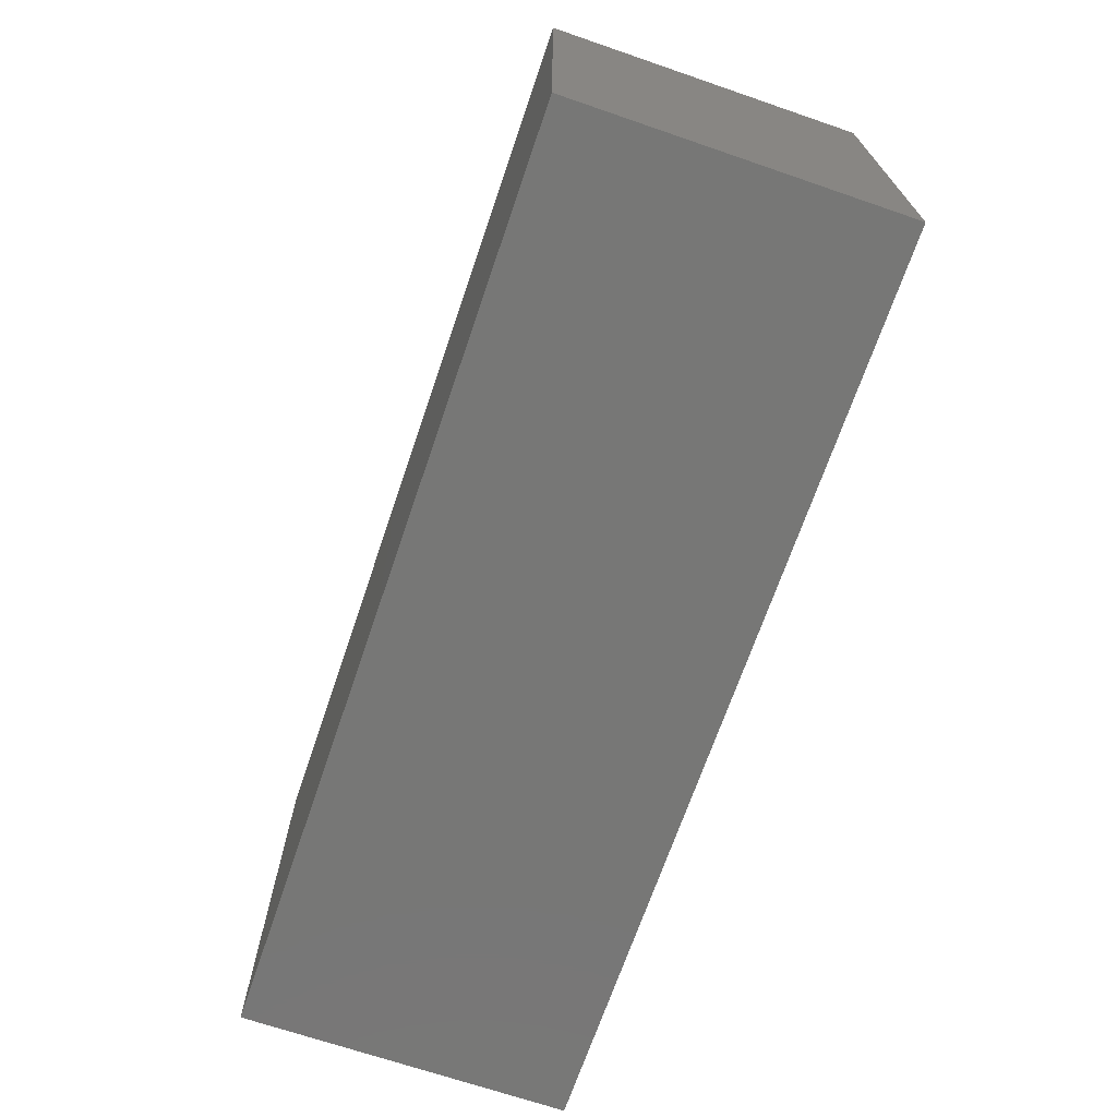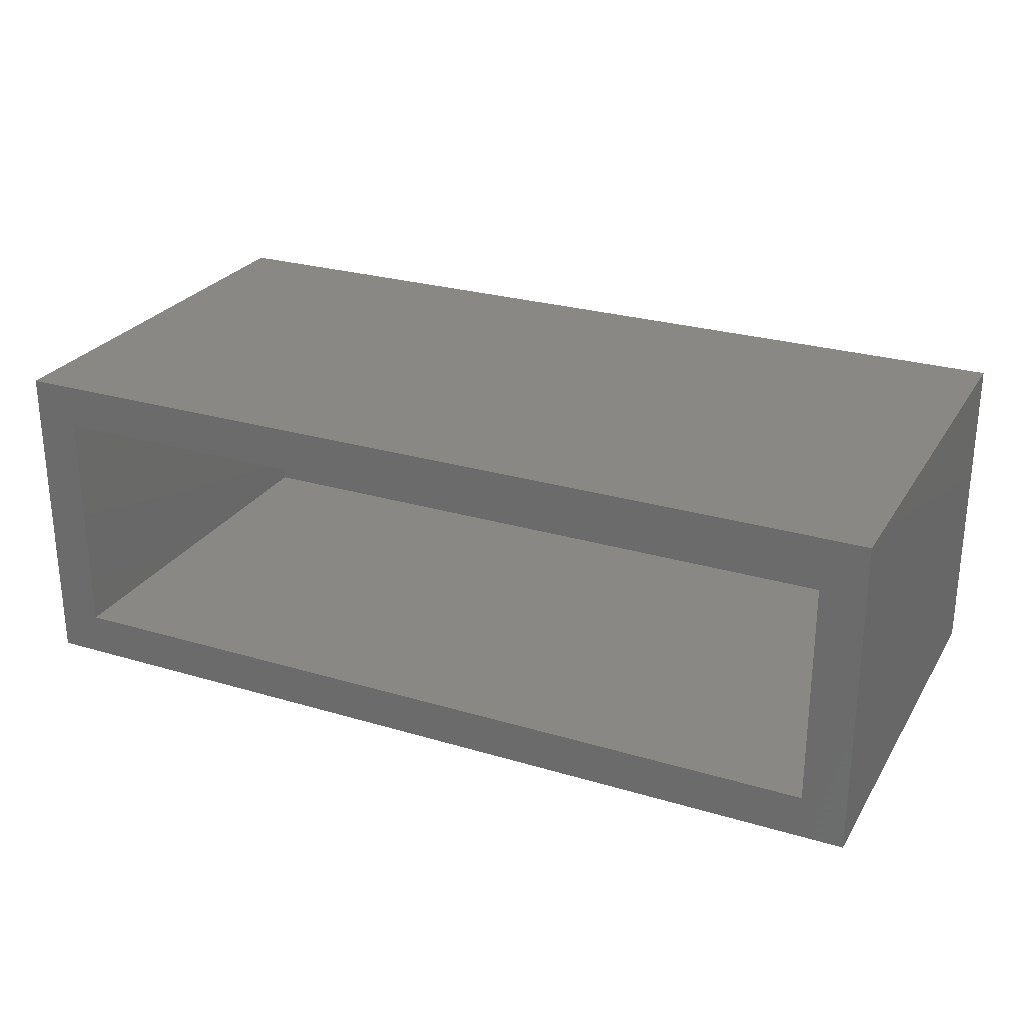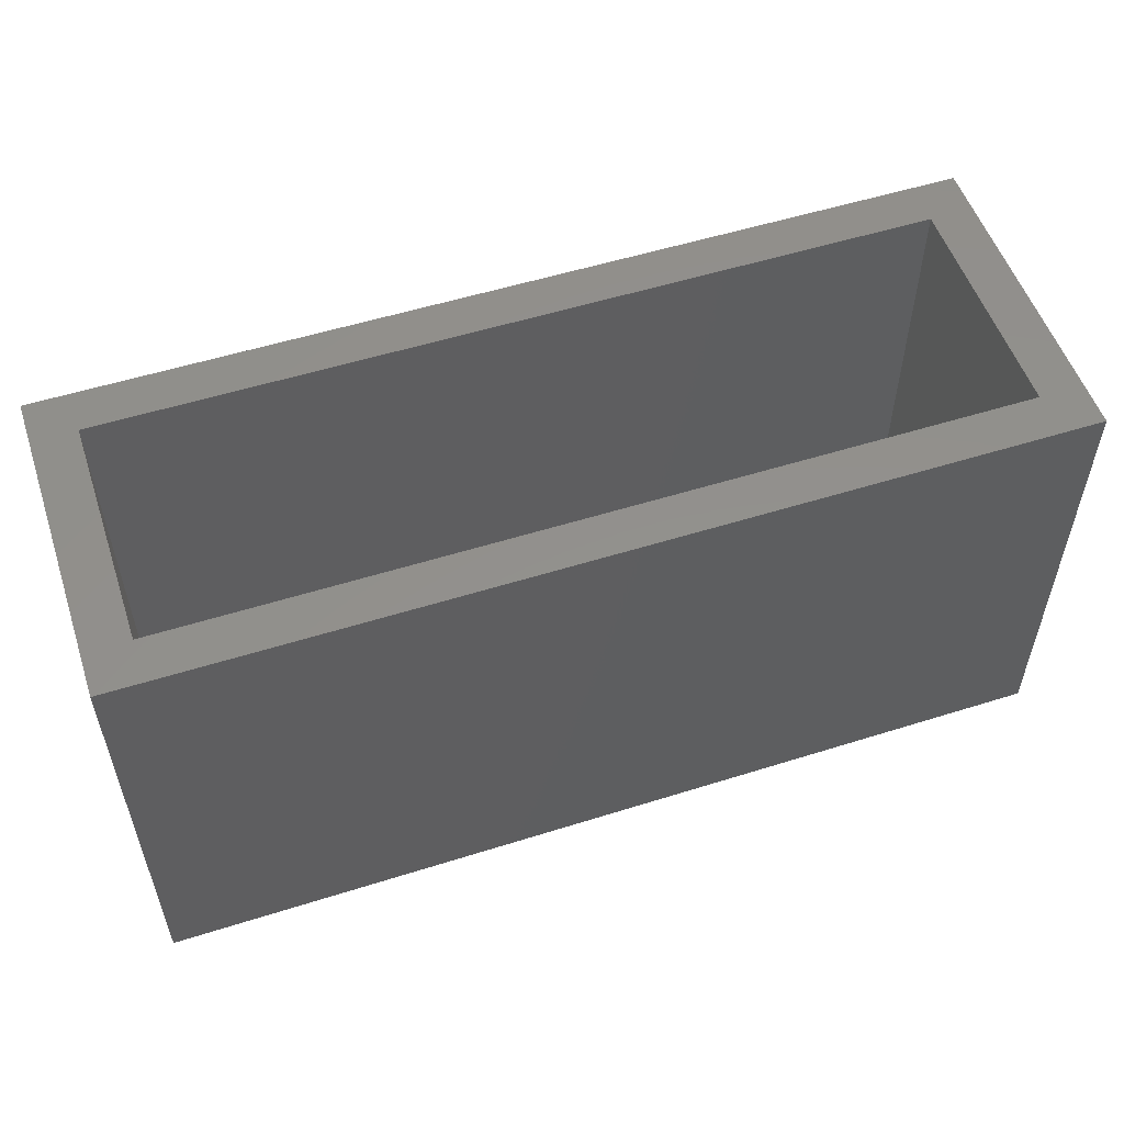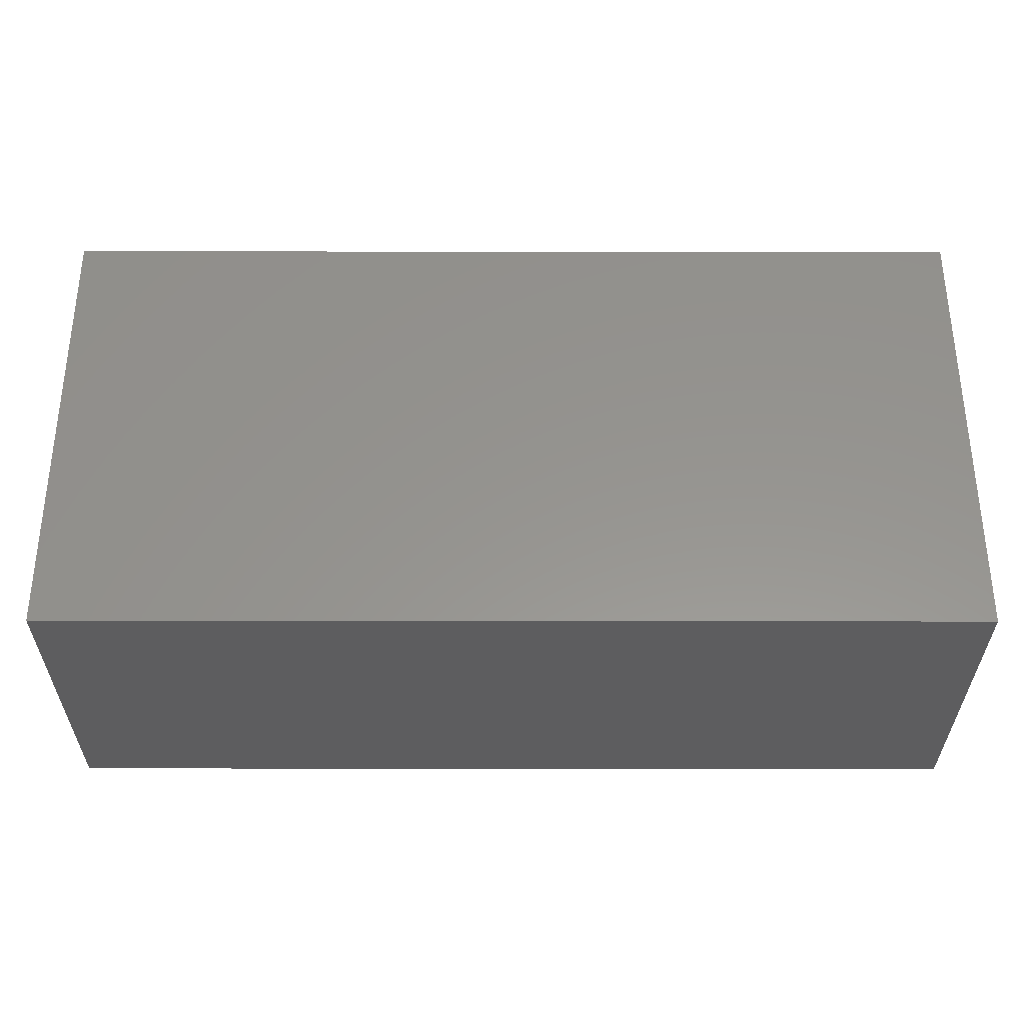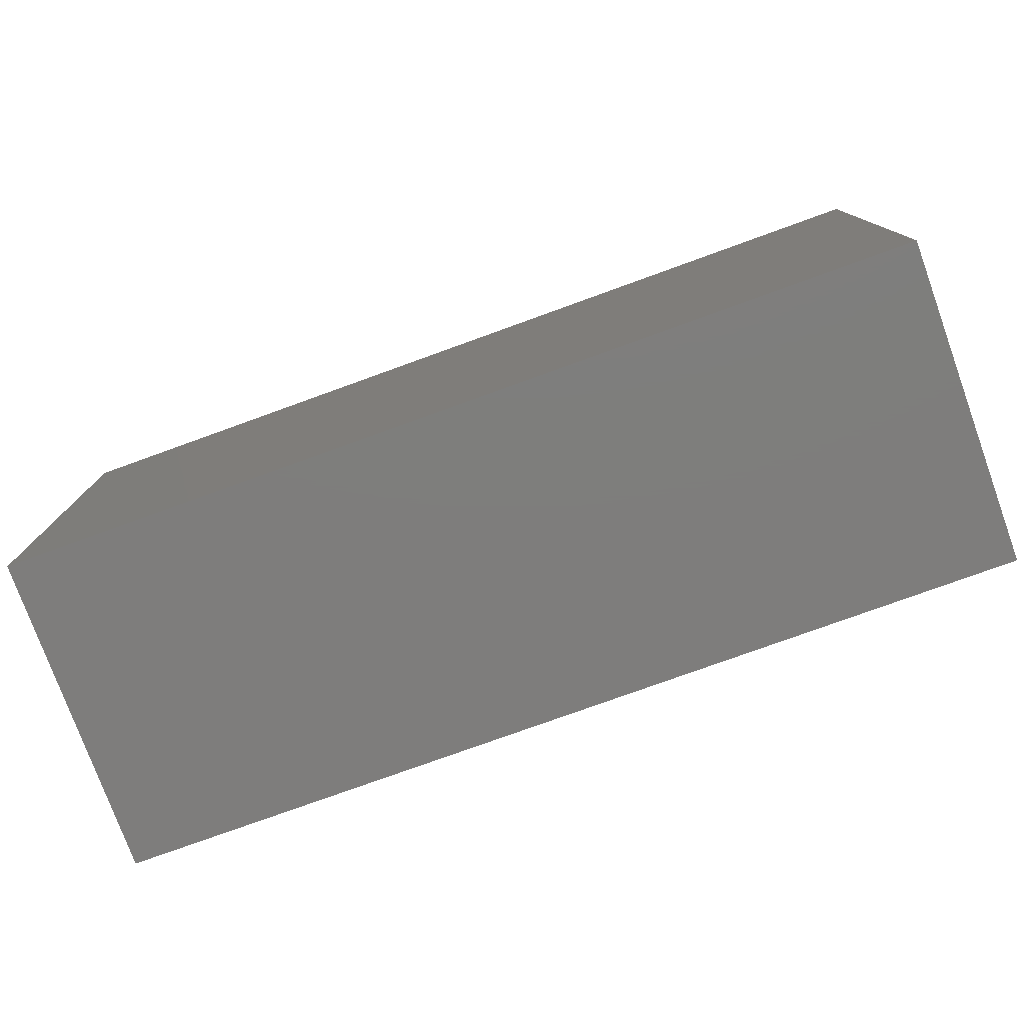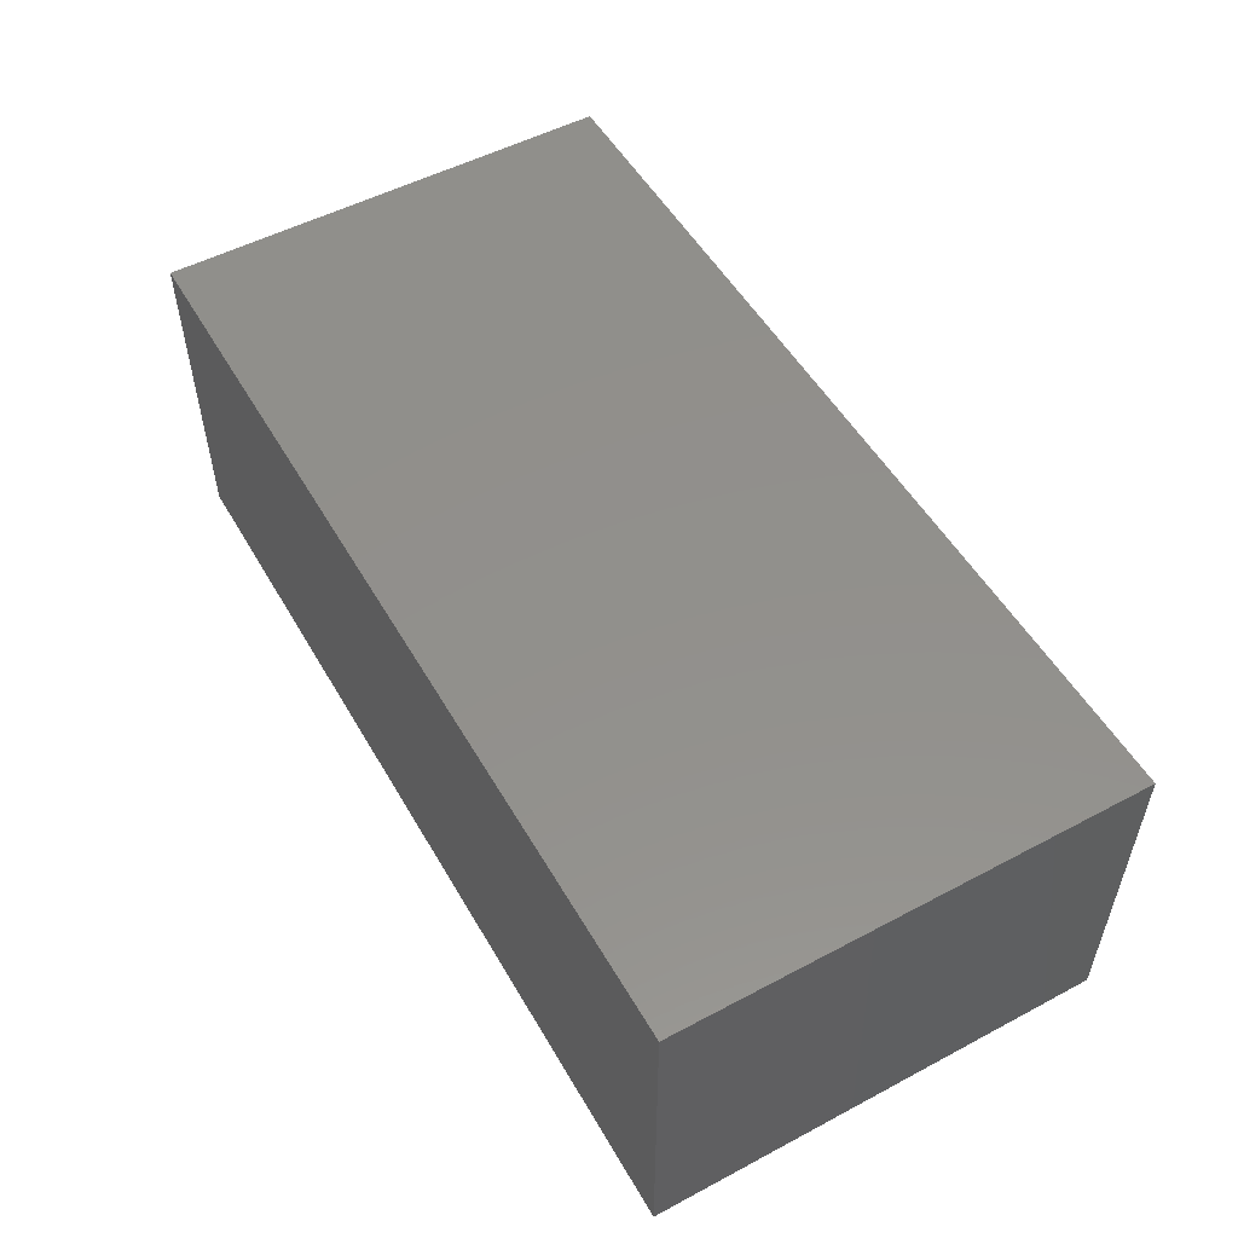
<metadata>
{"format":"stl","ext":"stl","renderer":"f3d","projection":"perspective","resolution":1024,"background":"white","views":[{"elev":-69.4,"azim":-108.9,"up":"+Y"},{"elev":26.4,"azim":-154.9,"up":"+Z"},{"elev":54.1,"azim":161.5,"up":"+Y"},{"elev":-32.7,"azim":-0.1,"up":"+Y"},{"elev":-77.4,"azim":-160.1,"up":"+Y"},{"elev":52.8,"azim":60.4,"up":"+Z"}]}
</metadata>
<code>
# stl→obj: 16 verts, 28 faces
v -0.75 0.4793 0.3438
v -0.7031 0.4793 0.2969
v -0.75 0.4793 0
v -0.7031 0.4793 0.04688
v 0.2188 0.4793 0
v 0.1719 0.4793 0.04688
v 0.2188 0.4793 0.3438
v 0.1719 0.4793 0.2969
v 0.1719 0.04688 0.2969
v 0.1719 0.04688 0.04688
v -0.7031 0.04688 0.2969
v -0.7031 0.04688 0.04688
v -0.75 0 0.3438
v 0.2188 0 0.3438
v -0.75 0 0
v 0.2188 0 0
f 1 2 3
f 3 2 4
f 3 4 5
f 5 4 6
f 5 6 7
f 7 6 8
f 7 8 1
f 1 8 2
f 9 8 10
f 10 8 6
f 2 11 4
f 4 11 12
f 4 12 6
f 6 12 10
f 2 8 11
f 11 8 9
f 11 9 12
f 12 9 10
f 13 14 1
f 1 14 7
f 15 3 16
f 16 3 5
f 1 3 13
f 13 3 15
f 14 16 7
f 7 16 5
f 13 15 14
f 14 15 16

</code>
